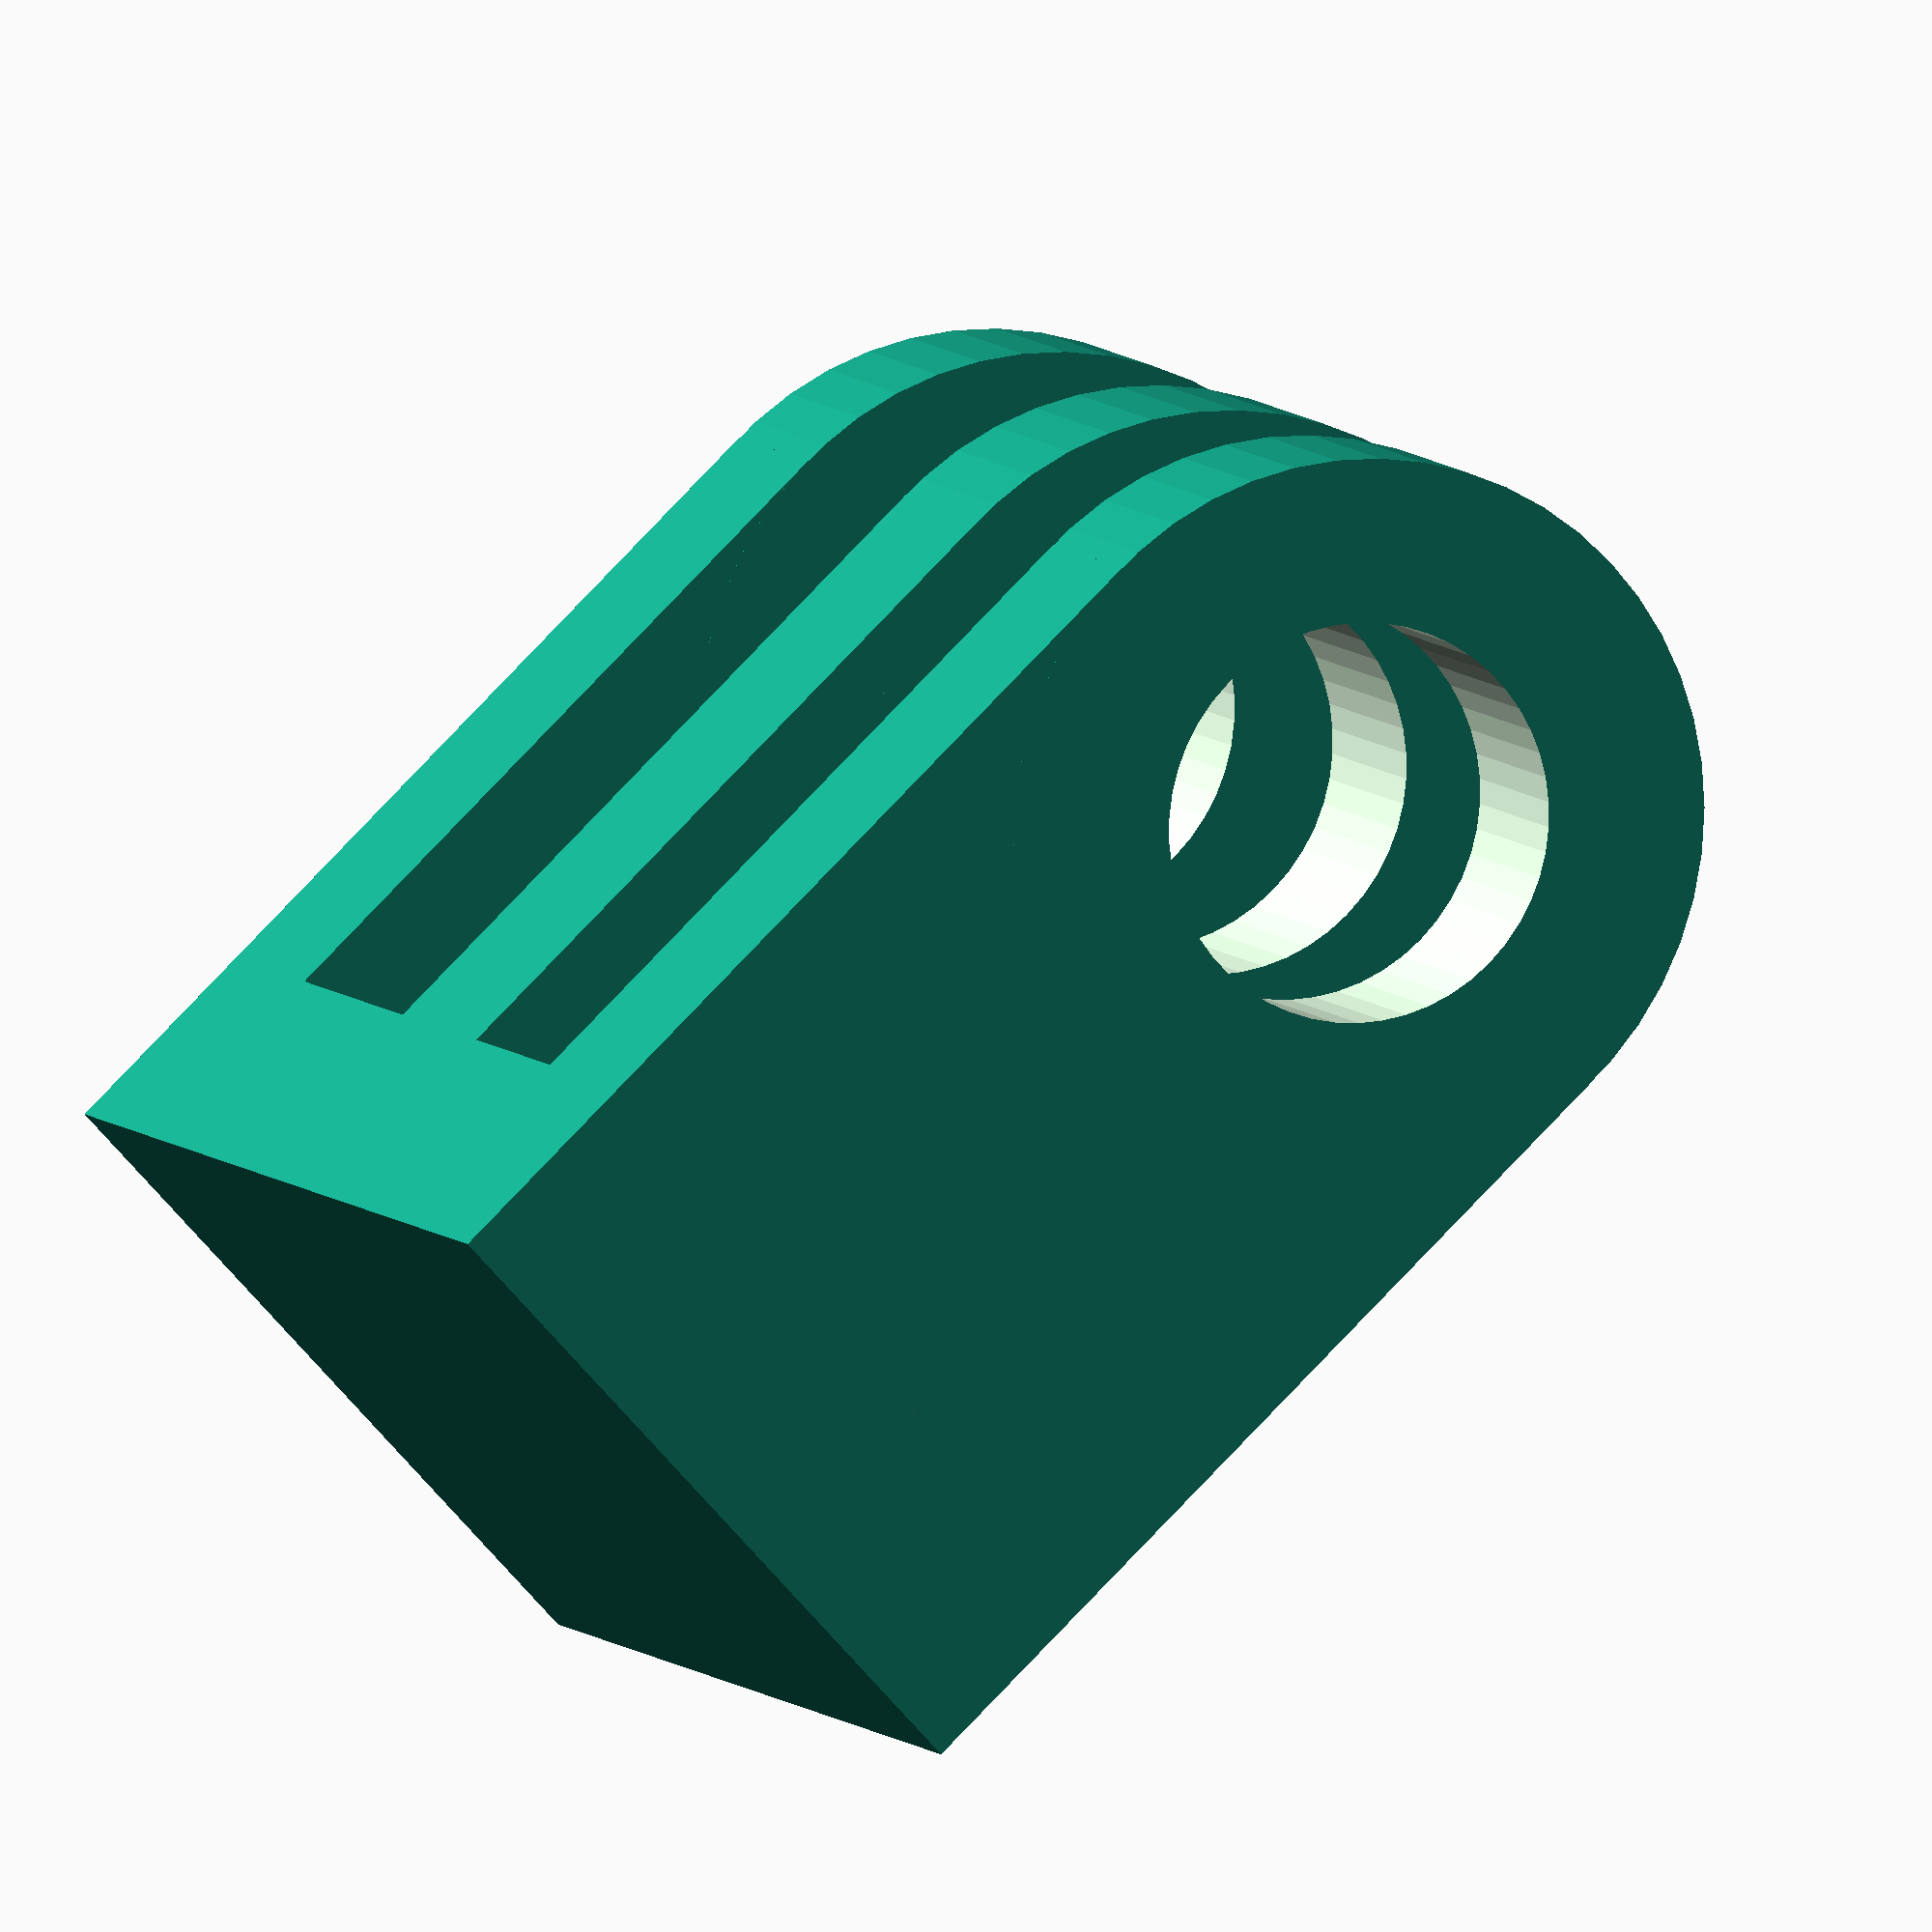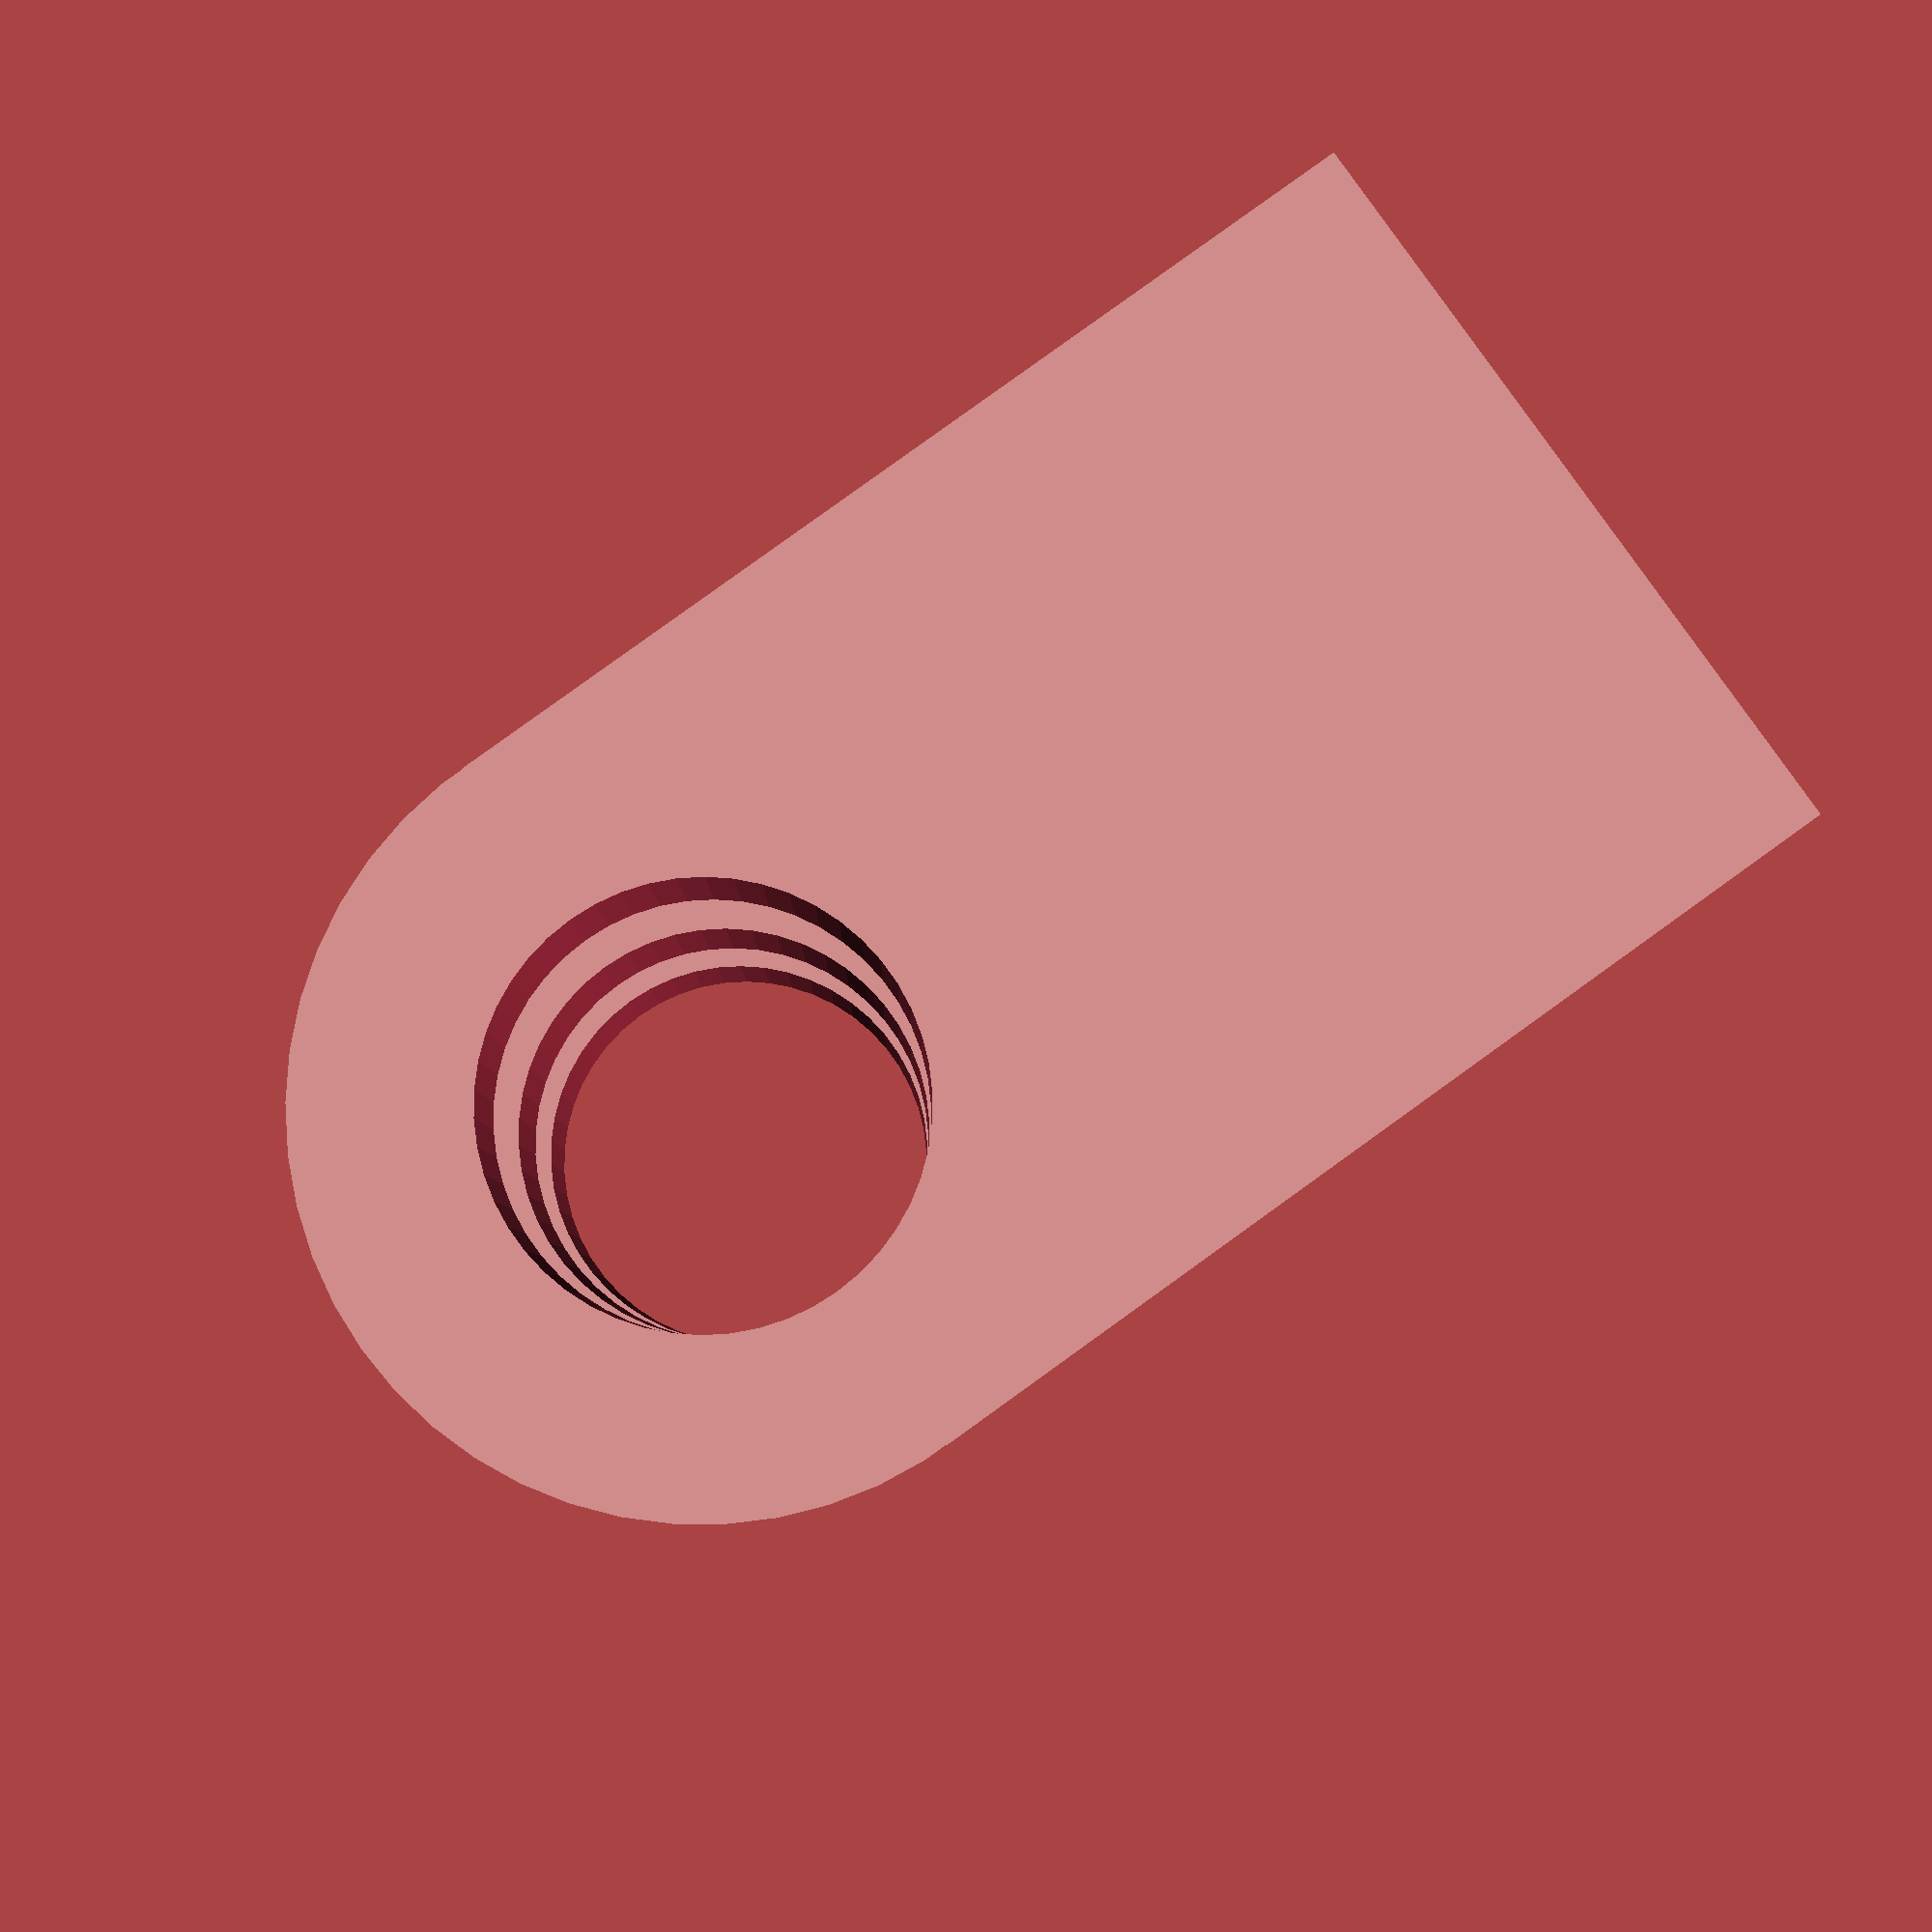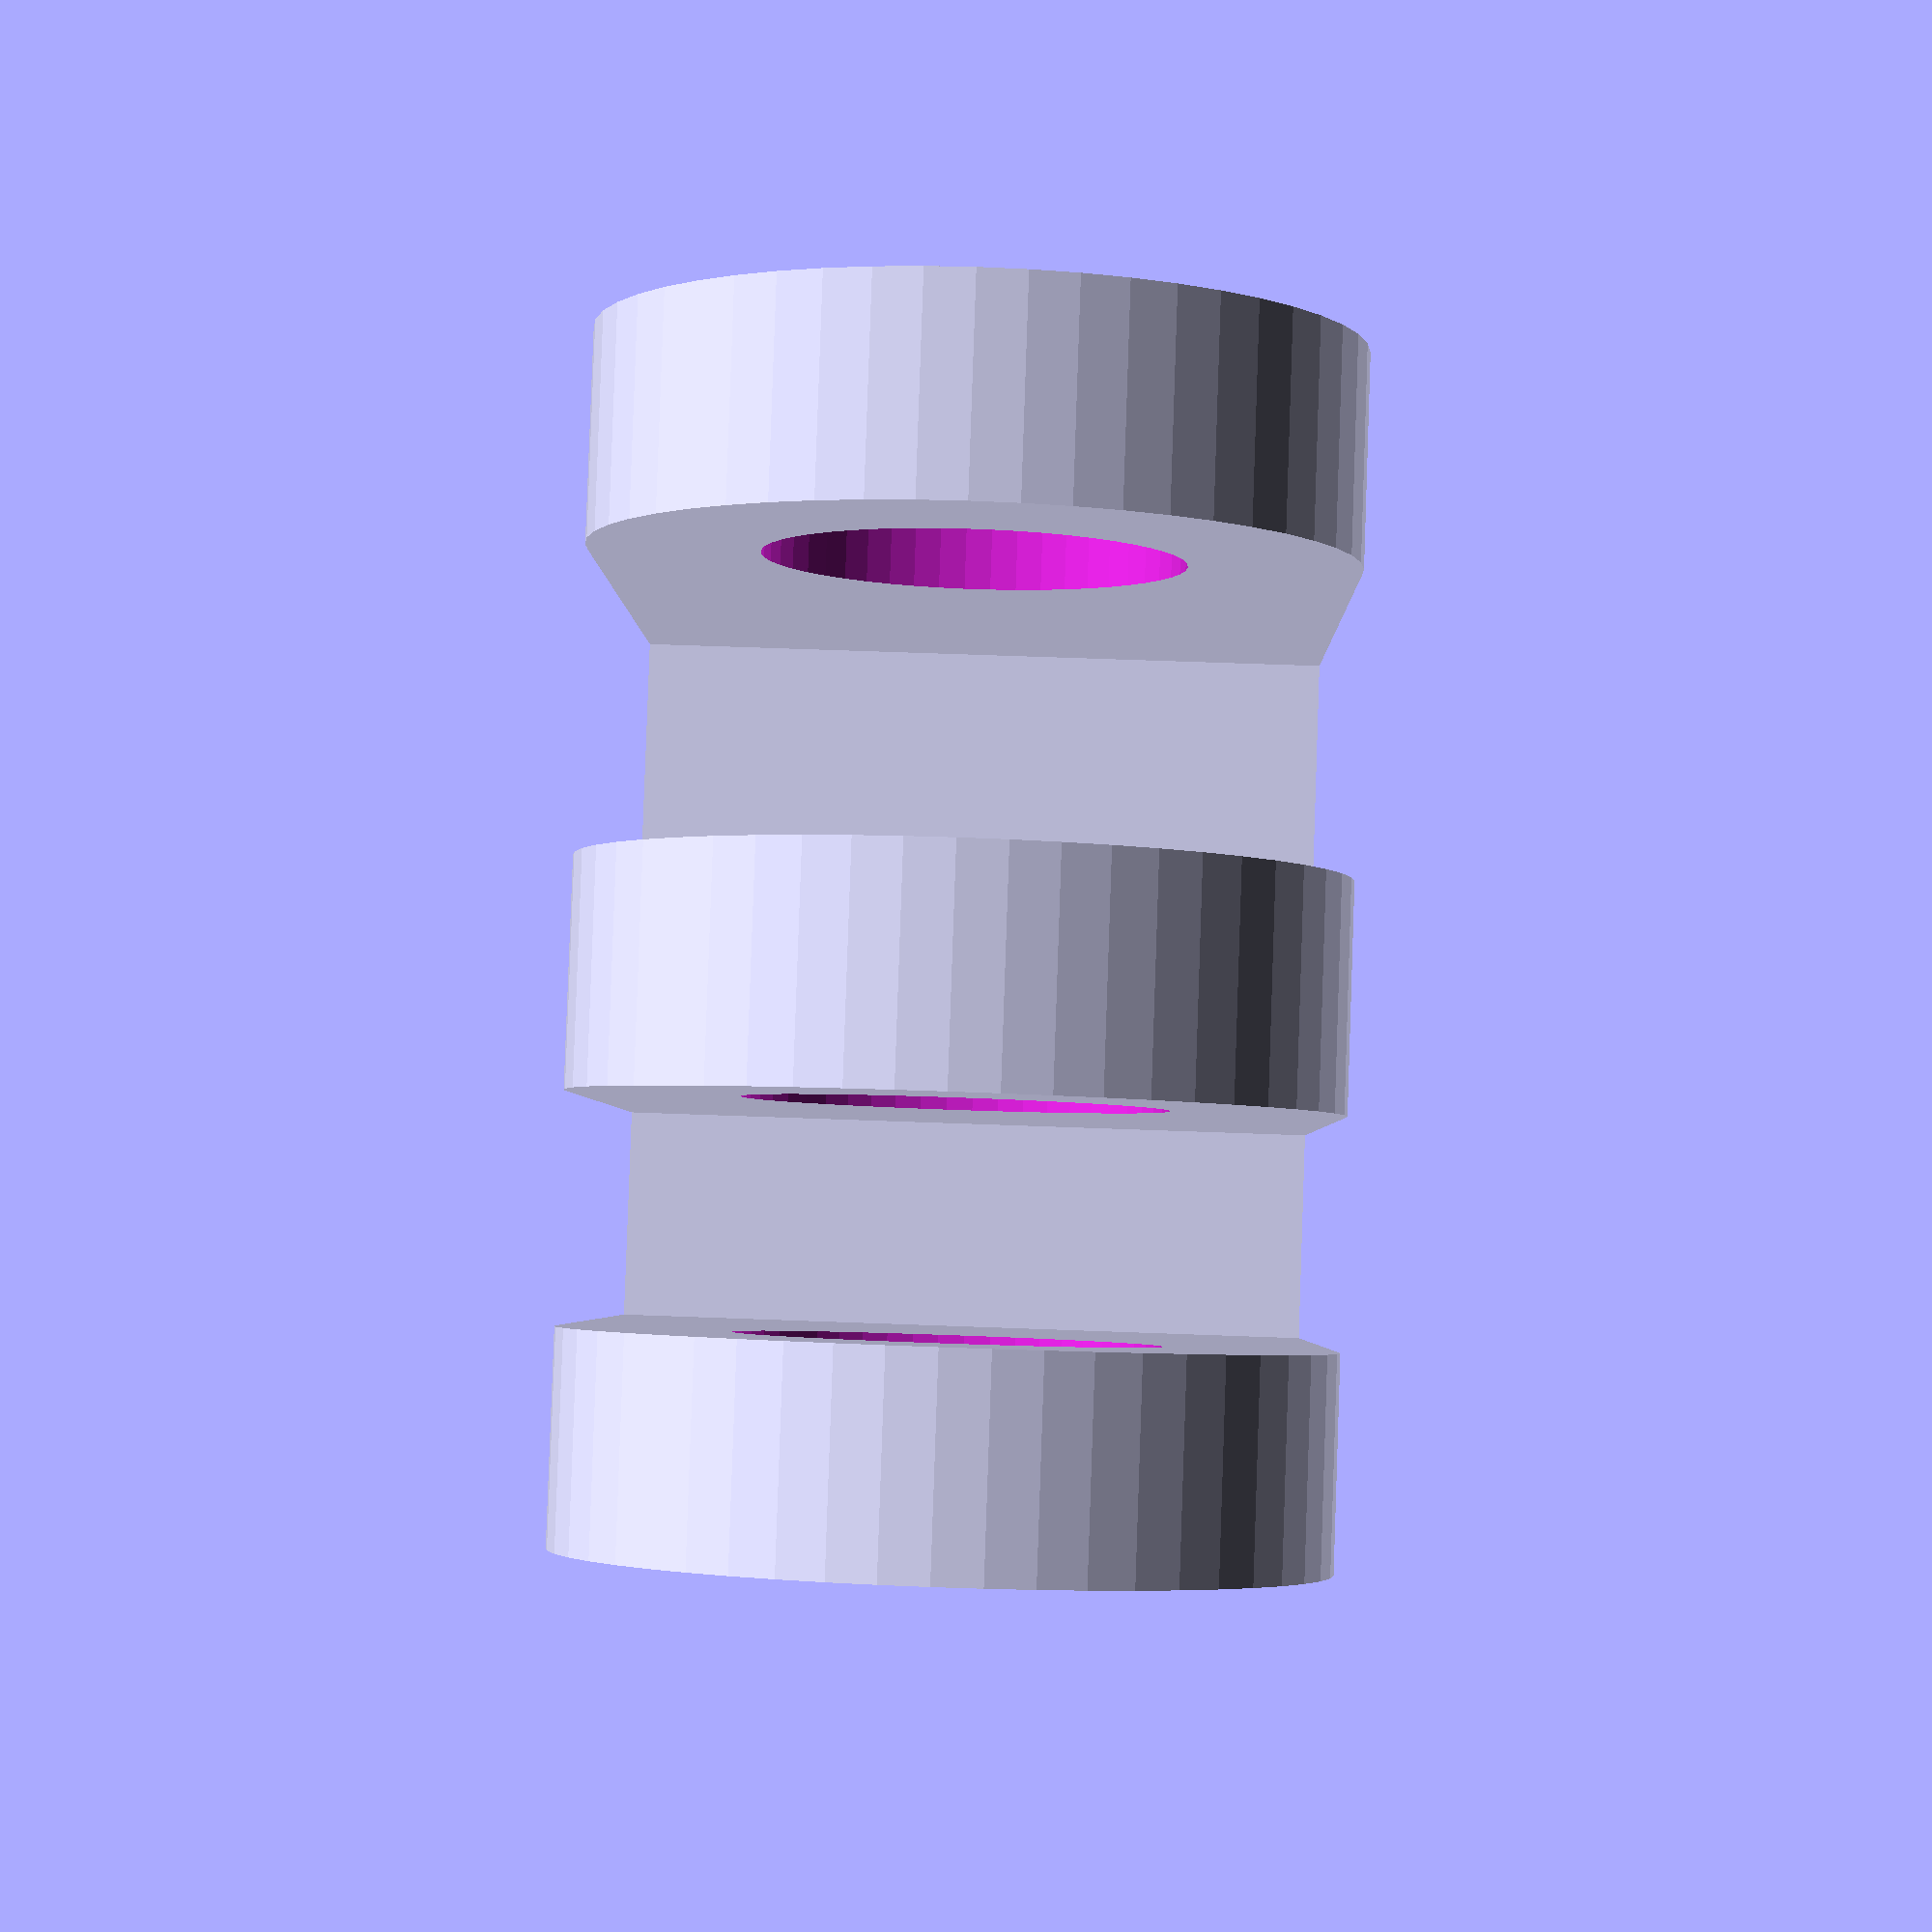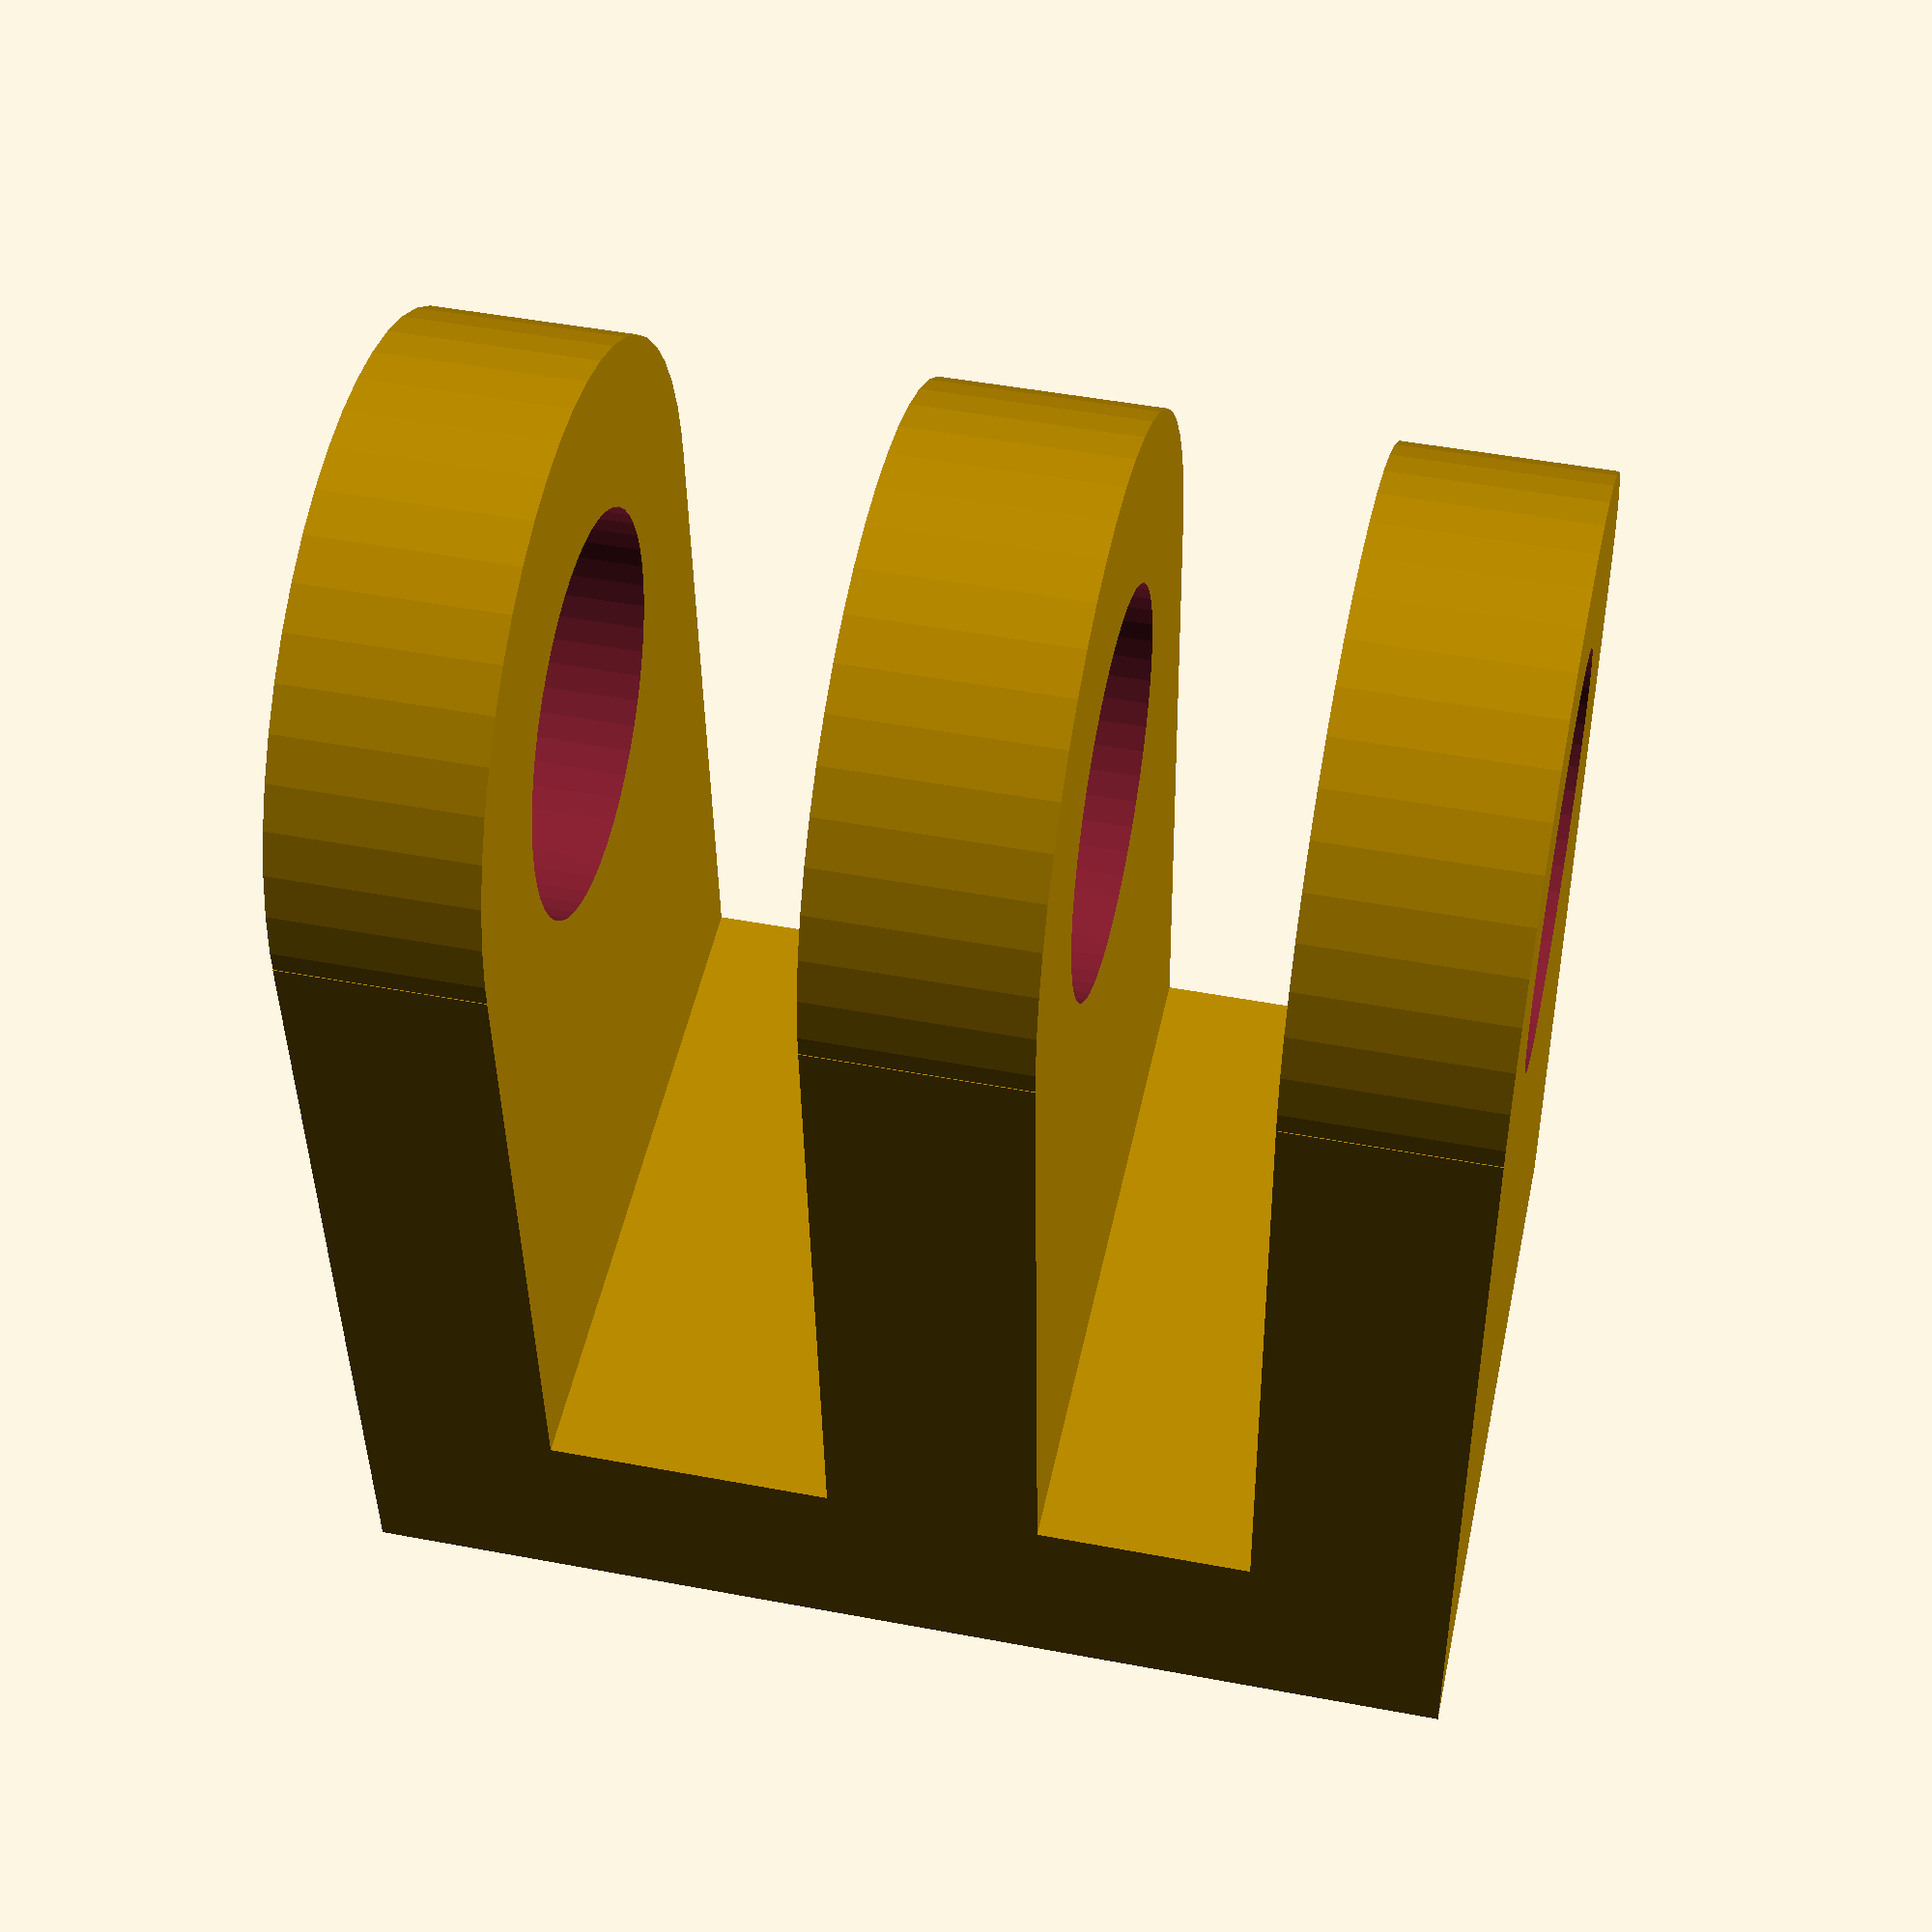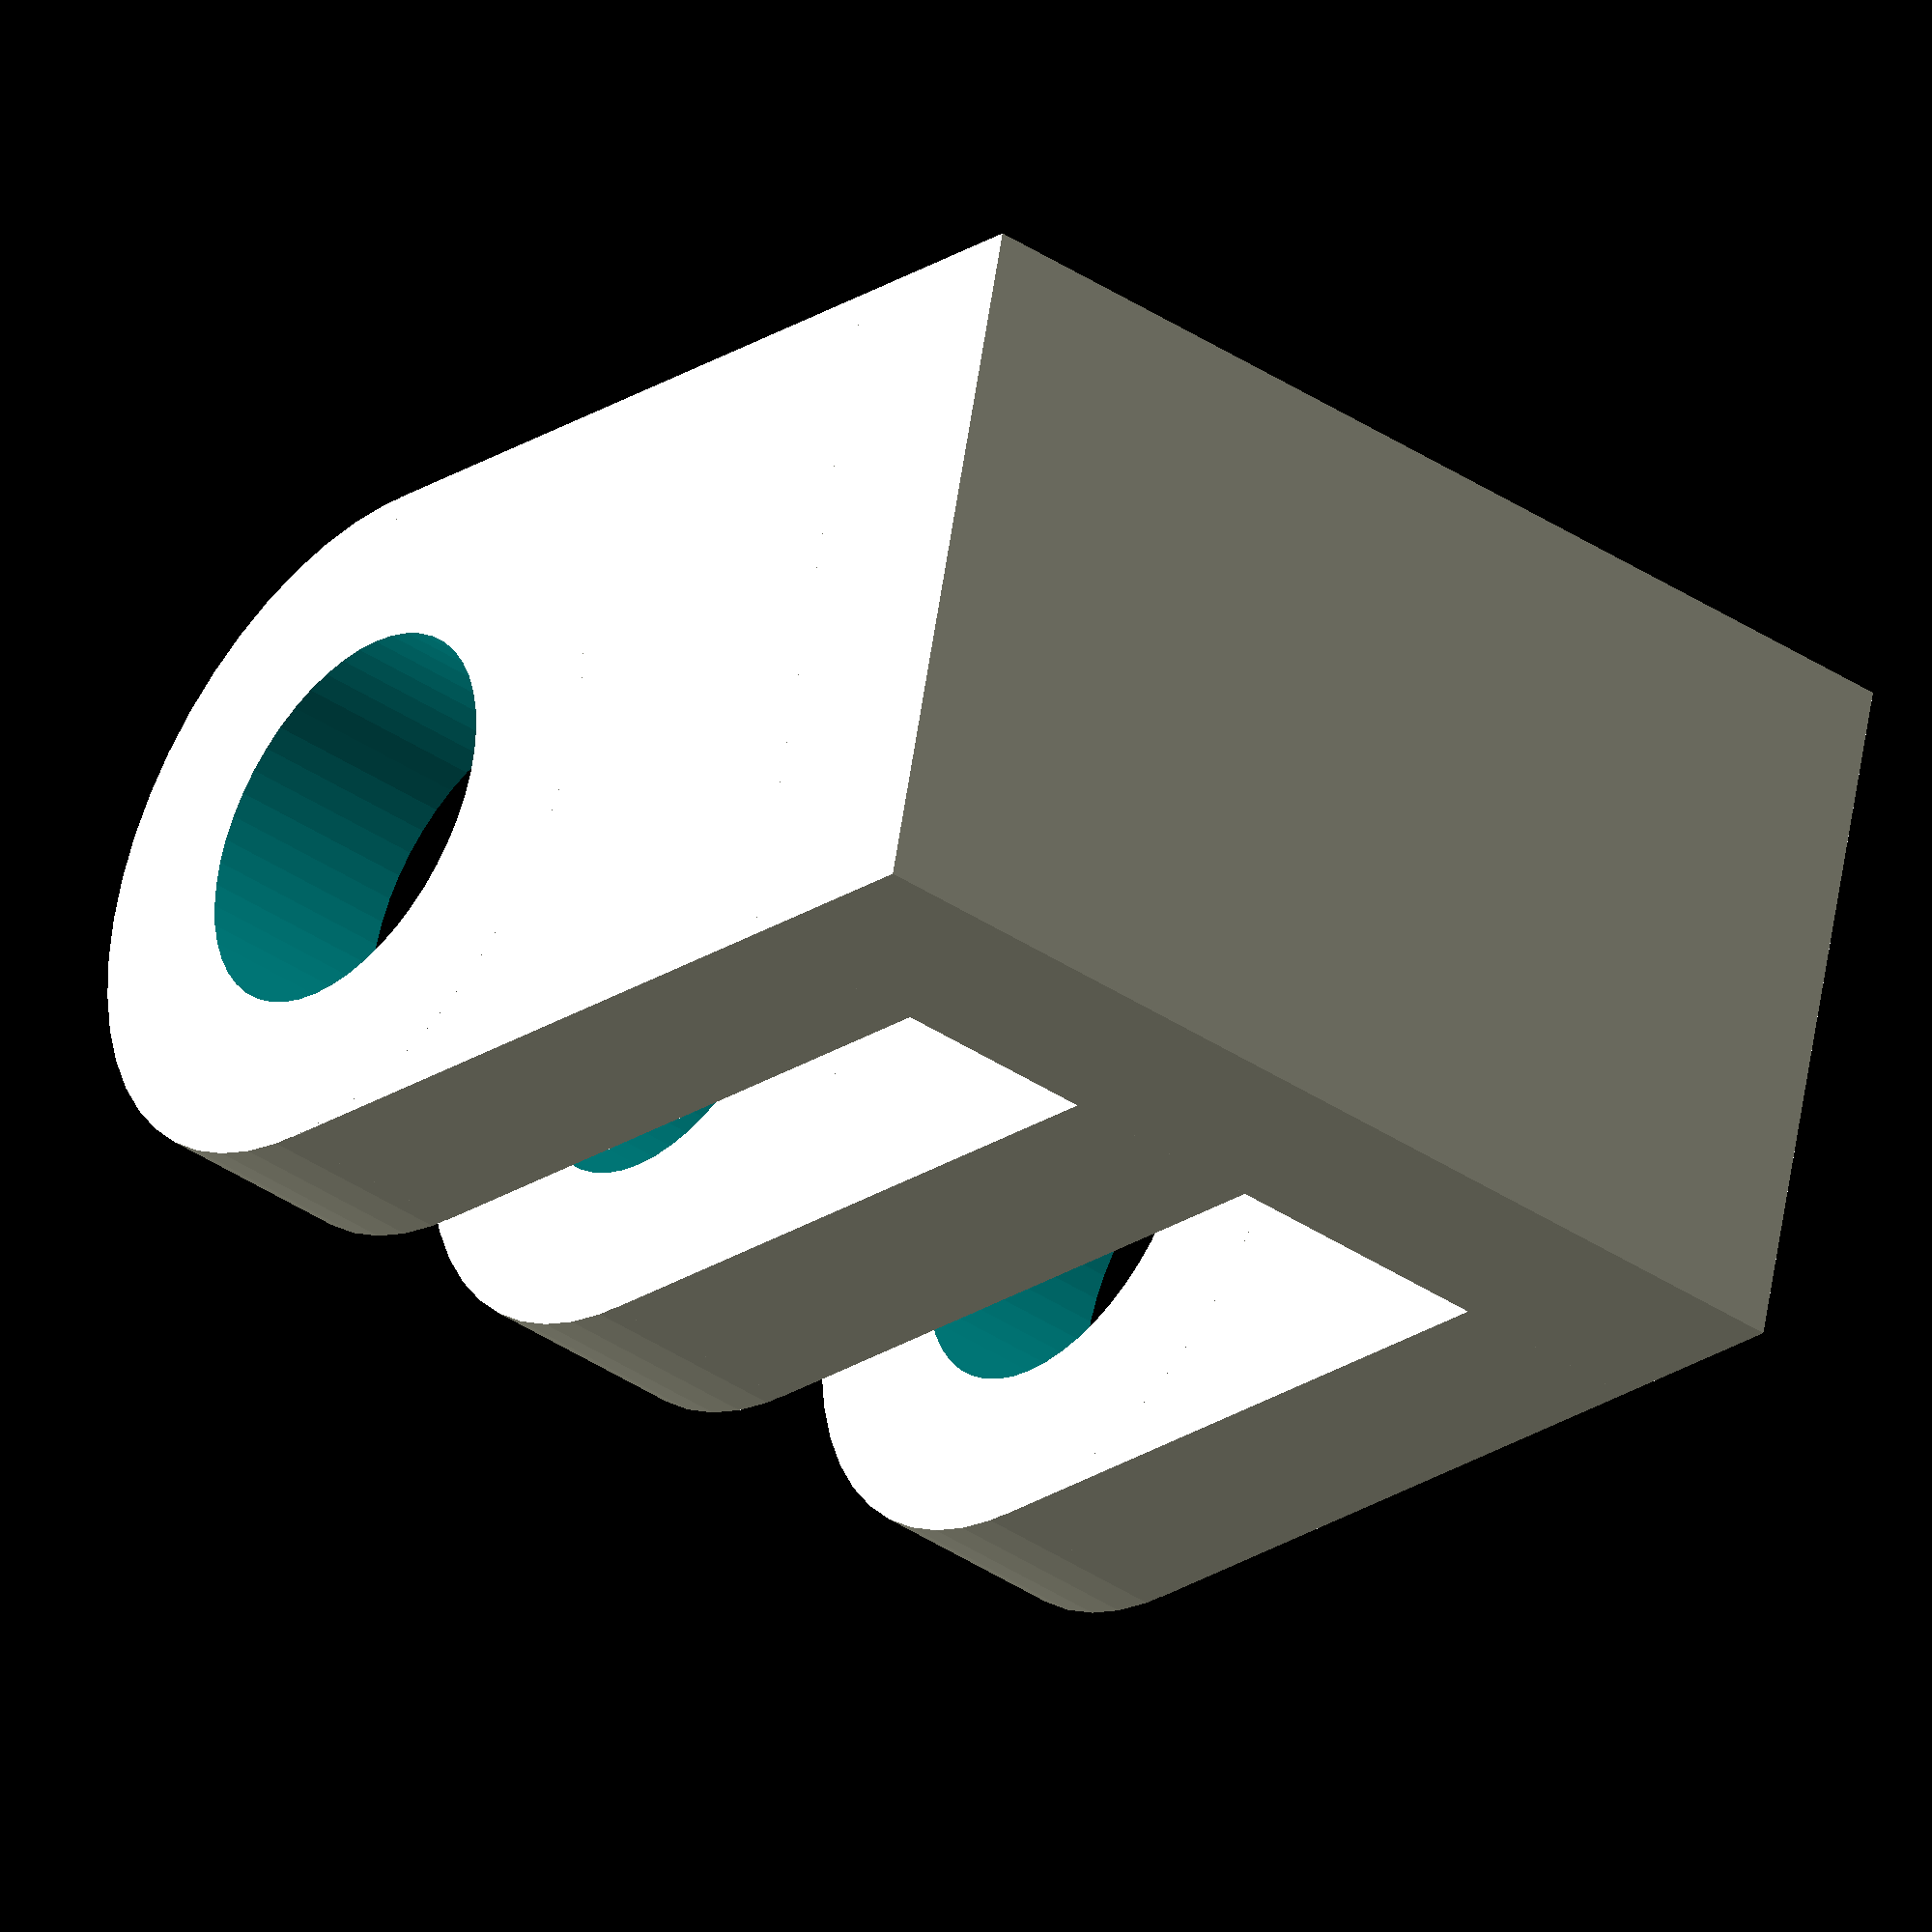
<openscad>
$fn = 50;

// 5.5 diameter
bolt_hole_r = 5.5 / 2;

module GoPro_Connection()
{
	translate([0,3,0])
	{
		difference()
		{
			// tabs
			union()
			{
				cube([2.8,10,10]);
				translate([0,10,5]) rotate([90,0,90]) cylinder(2.8,5,5);
		
				// note: center tab is slightly larger the the other two tabs
				translate([6.8,0,0])
				{
					cube([3,10,10]);
					translate([0,10,5]) rotate([90,0,90]) cylinder(3,5,5);
				}

				translate([12.8,0,0])
				{
					cube([2.8,10,10]);
					translate([0,10,5]) rotate([90,0,90]) cylinder(2.8,5,5);
				}
			}

			// bolt hole
			translate([-7, 10, 5]) rotate([0,90,0]) cylinder(30, bolt_hole_r, bolt_hole_r);
		}
	}

	// connection block
	cube([15.6,3,10]);
}

GoPro_Connection();


</openscad>
<views>
elev=65.6 azim=64.0 roll=40.2 proj=o view=solid
elev=274.3 azim=89.1 roll=144.3 proj=p view=solid
elev=298.6 azim=25.3 roll=92.2 proj=p view=wireframe
elev=129.2 azim=179.2 roll=167.9 proj=p view=wireframe
elev=298.0 azim=219.7 roll=8.6 proj=o view=solid
</views>
